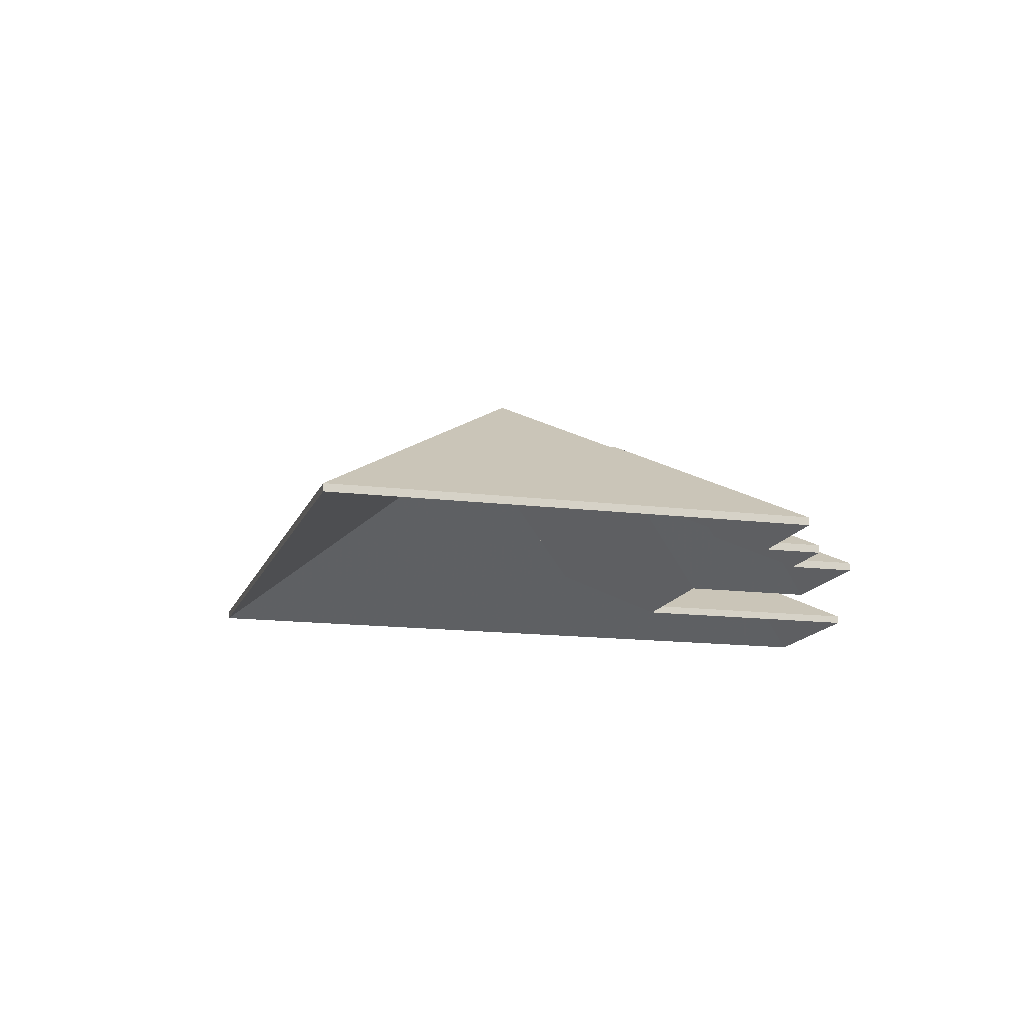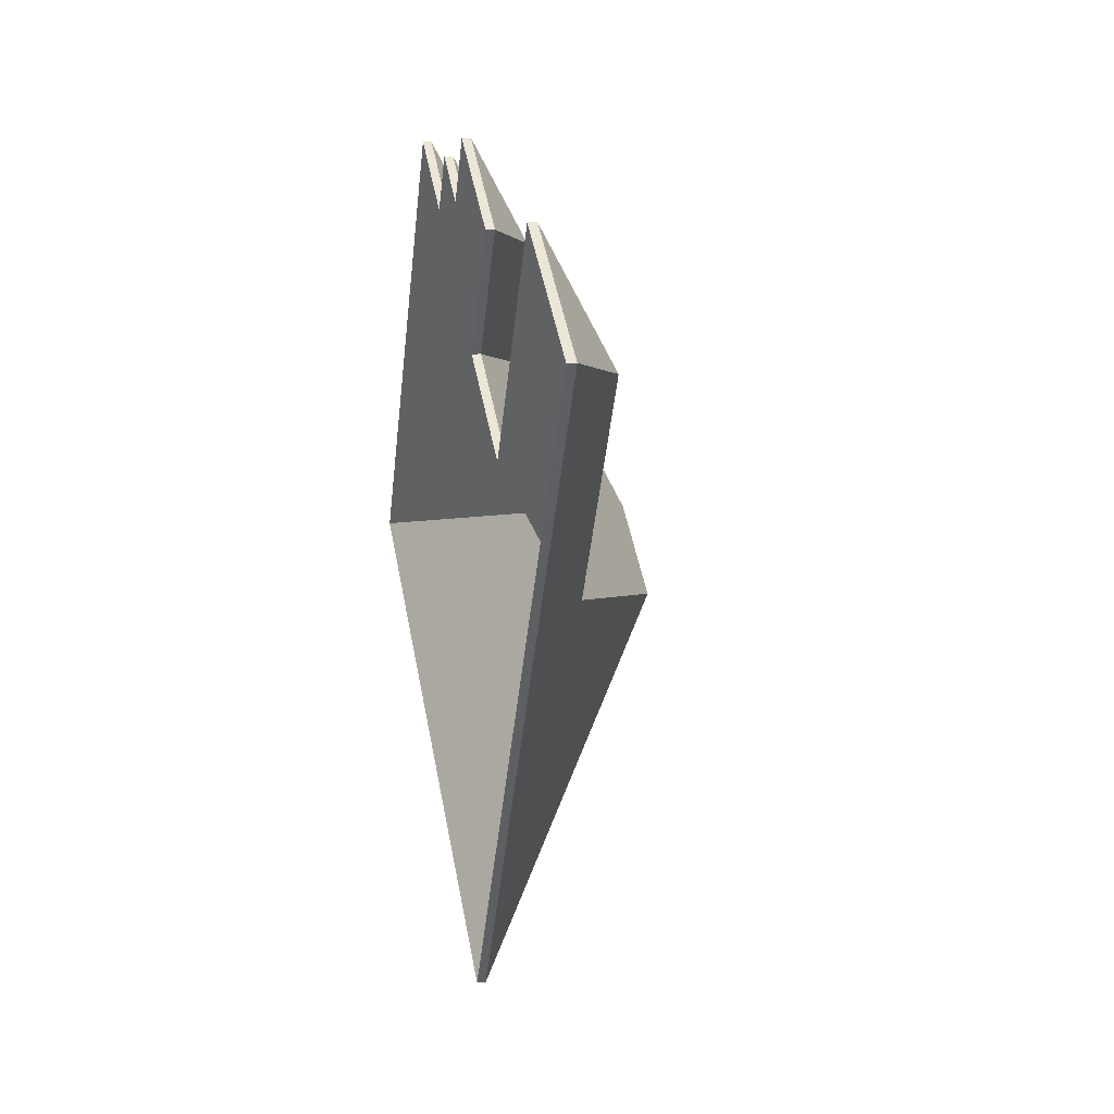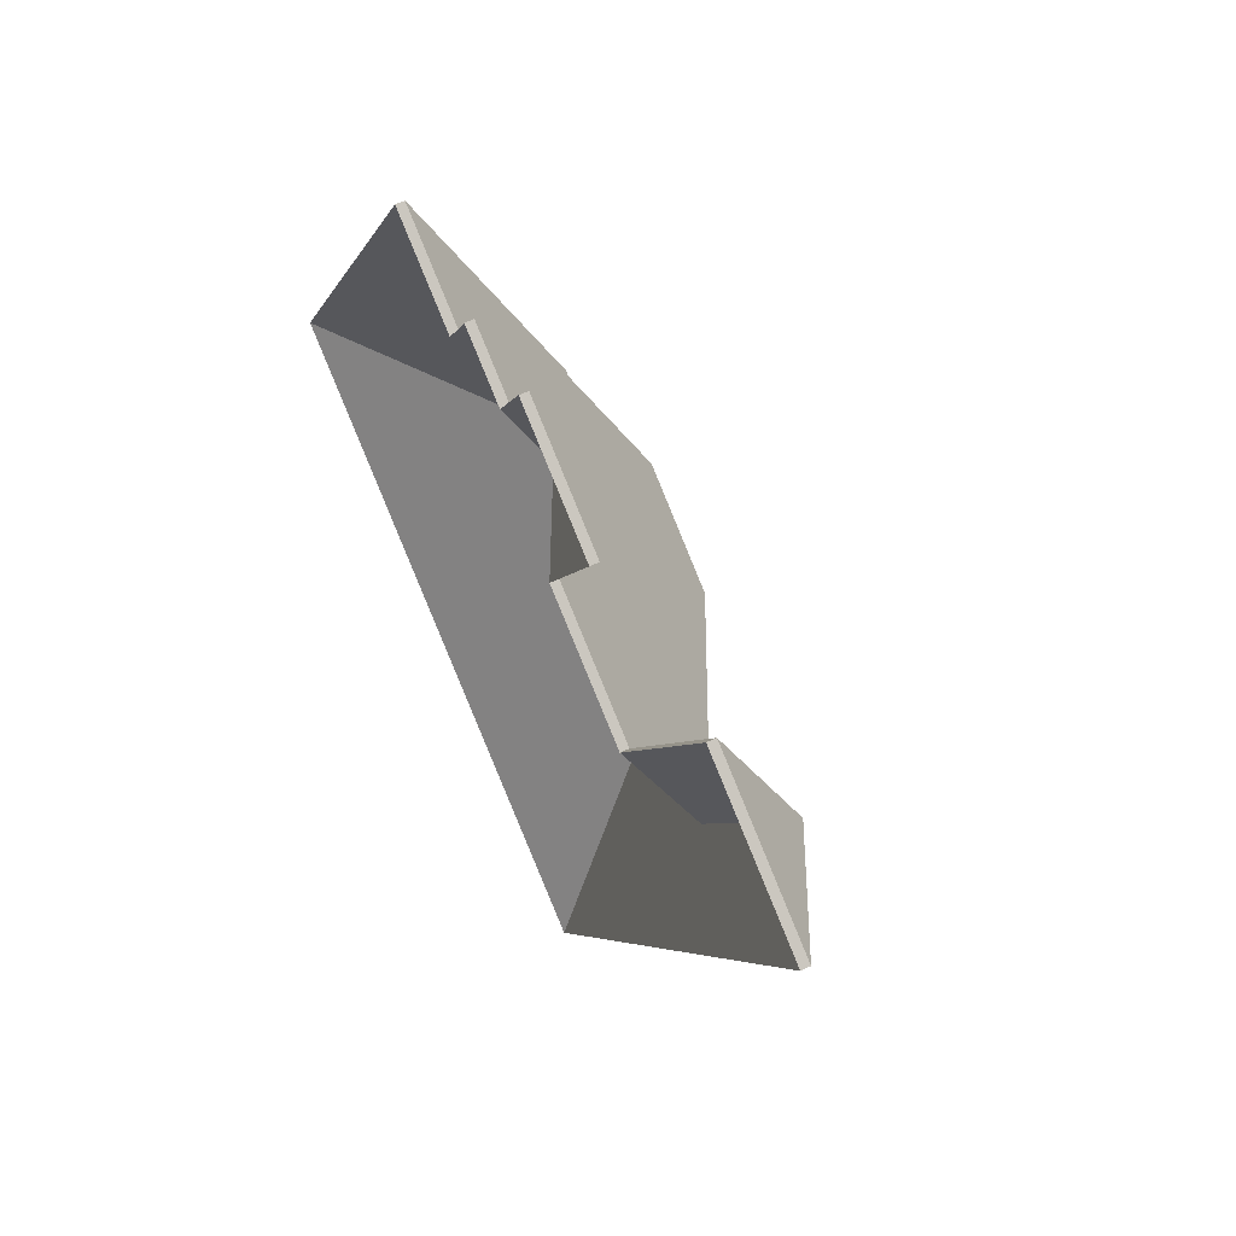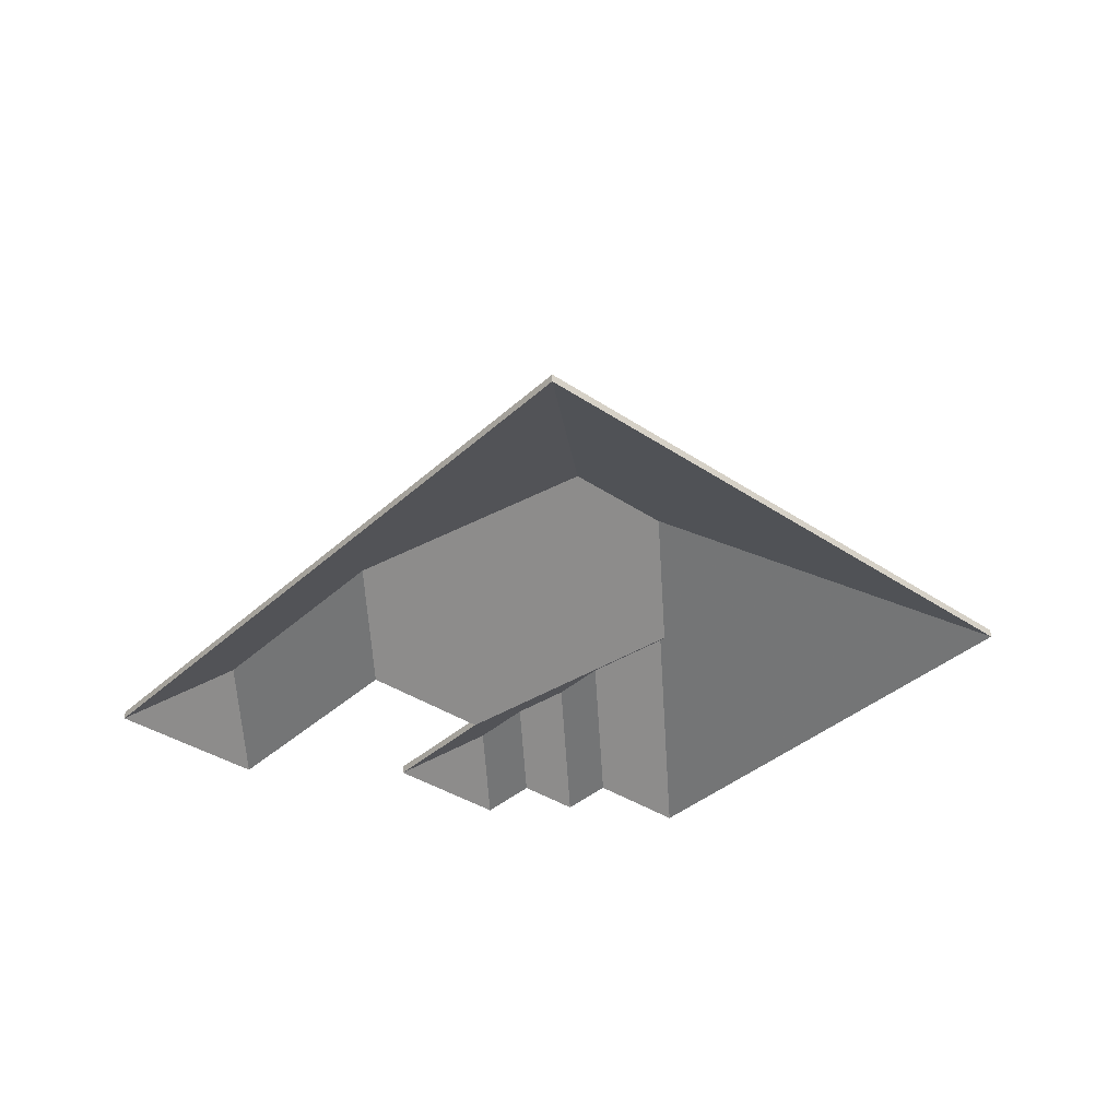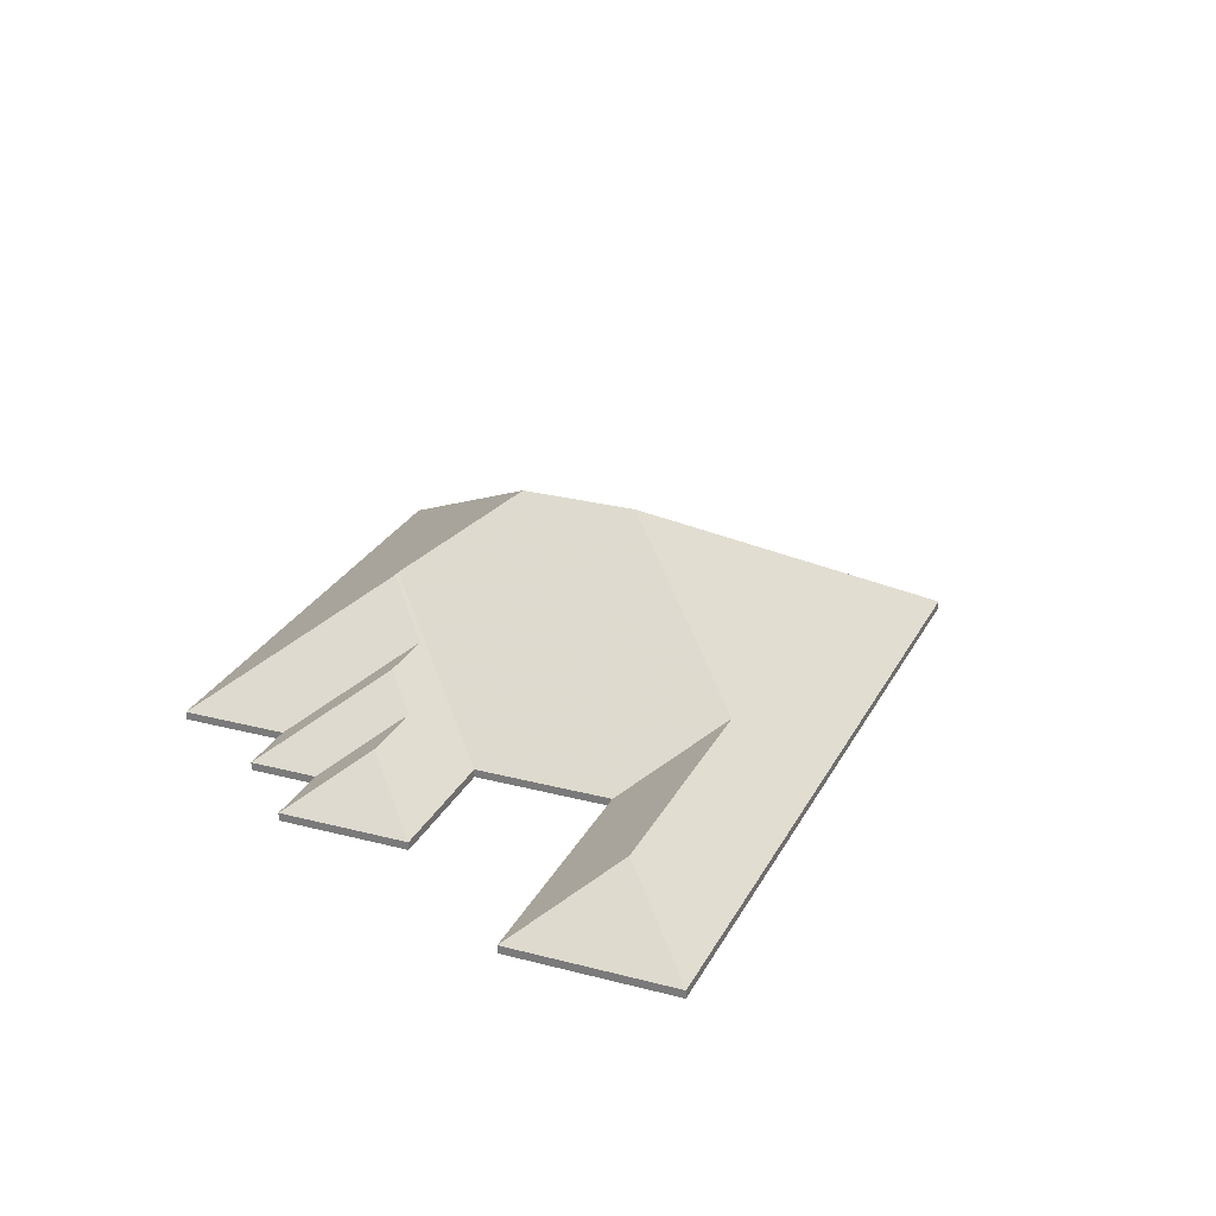
<metadata>
{"format":"obj","ext":"obj","renderer":"f3d","projection":"perspective","resolution":1024,"background":"white","views":[{"elev":-14.9,"azim":-73.7,"up":"+Y"},{"elev":12.6,"azim":77.8,"up":"+Z"},{"elev":57.2,"azim":63.1,"up":"+Z"},{"elev":-36.5,"azim":171.1,"up":"+Y"},{"elev":27.7,"azim":54.2,"up":"+Y"}]}
</metadata>
<code>
v 4.609 -0.1093 -2.32
v 4.641 -0.1254 -2.313
v 4.641 -0.1277 -2.313
v 4.609 -0.1115 -2.32
v 4.641 -0.1254 -2.313
v 4.602 -0.1254 -2.288
v 4.602 -0.1277 -2.288
v 4.641 -0.1277 -2.313
v 4.602 -0.1254 -2.288
v 4.609 -0.1093 -2.32
v 4.609 -0.1115 -2.32
v 4.602 -0.1277 -2.288
v 4.641 -0.1254 -2.313
v 4.609 -0.1093 -2.32
v 4.602 -0.1254 -2.288
v 4.602 -0.1277 -2.288
v 4.609 -0.1115 -2.32
v 4.641 -0.1277 -2.313
v 4.609 -0.1093 -2.32
v 4.602 -0.1254 -2.288
v 4.602 -0.1277 -2.288
v 4.609 -0.1115 -2.32
v 4.602 -0.1254 -2.288
v 4.566 -0.1254 -2.346
v 4.566 -0.1277 -2.346
v 4.602 -0.1277 -2.288
v 4.574 -0.1093 -2.378
v 4.609 -0.1093 -2.32
v 4.609 -0.1115 -2.32
v 4.574 -0.1115 -2.378
v 4.566 -0.1254 -2.346
v 4.574 -0.1093 -2.378
v 4.574 -0.1115 -2.378
v 4.566 -0.1277 -2.346
v 4.609 -0.1093 -2.32
v 4.574 -0.1093 -2.378
v 4.566 -0.1254 -2.346
v 4.602 -0.1254 -2.288
v 4.566 -0.1277 -2.346
v 4.574 -0.1115 -2.378
v 4.609 -0.1115 -2.32
v 4.602 -0.1277 -2.288
v 4.477 -0.09584 -2.337
v 4.476 -0.09584 -2.339
v 4.476 -0.09811 -2.339
v 4.477 -0.09811 -2.337
v 4.498 -0.1062 -2.333
v 4.477 -0.09584 -2.337
v 4.477 -0.09811 -2.337
v 4.498 -0.1085 -2.333
v 4.506 -0.1062 -2.319
v 4.498 -0.1062 -2.333
v 4.498 -0.1085 -2.333
v 4.506 -0.1085 -2.319
v 4.476 -0.09584 -2.339
v 4.534 -0.1254 -2.326
v 4.534 -0.1277 -2.326
v 4.476 -0.09811 -2.339
v 4.519 -0.1128 -2.316
v 4.506 -0.1062 -2.319
v 4.506 -0.1085 -2.319
v 4.519 -0.115 -2.316
v 4.529 -0.1128 -2.3
v 4.519 -0.1128 -2.316
v 4.519 -0.115 -2.316
v 4.529 -0.115 -2.3
v 4.534 -0.1254 -2.326
v 4.553 -0.1254 -2.294
v 4.553 -0.1277 -2.294
v 4.534 -0.1277 -2.326
v 4.553 -0.1254 -2.294
v 4.529 -0.1128 -2.3
v 4.529 -0.115 -2.3
v 4.553 -0.1277 -2.294
v 4.476 -0.09584 -2.339
v 4.477 -0.09584 -2.337
v 4.498 -0.1062 -2.333
v 4.506 -0.1062 -2.319
v 4.519 -0.1128 -2.316
v 4.534 -0.1254 -2.326
v 4.529 -0.1128 -2.3
v 4.553 -0.1254 -2.294
v 4.498 -0.1085 -2.333
v 4.477 -0.09811 -2.337
v 4.476 -0.09811 -2.339
v 4.519 -0.115 -2.316
v 4.506 -0.1085 -2.319
v 4.553 -0.1277 -2.294
v 4.529 -0.115 -2.3
v 4.534 -0.1277 -2.326
v 4.574 -0.1093 -2.378
v 4.566 -0.1254 -2.346
v 4.566 -0.1277 -2.346
v 4.574 -0.1115 -2.378
v 4.513 -0.07781 -2.393
v 4.574 -0.1093 -2.378
v 4.574 -0.1115 -2.378
v 4.513 -0.08008 -2.393
v 4.566 -0.1254 -2.346
v 4.534 -0.1254 -2.326
v 4.534 -0.1277 -2.326
v 4.566 -0.1277 -2.346
v 4.485 -0.07782 -2.375
v 4.513 -0.07781 -2.393
v 4.513 -0.08008 -2.393
v 4.485 -0.08009 -2.375
v 4.476 -0.09584 -2.339
v 4.485 -0.07782 -2.375
v 4.485 -0.08009 -2.375
v 4.476 -0.09811 -2.339
v 4.534 -0.1254 -2.326
v 4.476 -0.09584 -2.339
v 4.476 -0.09811 -2.339
v 4.534 -0.1277 -2.326
v 4.485 -0.07782 -2.375
v 4.476 -0.09584 -2.339
v 4.534 -0.1254 -2.326
v 4.566 -0.1254 -2.346
v 4.574 -0.1093 -2.378
v 4.513 -0.07781 -2.393
v 4.534 -0.1277 -2.326
v 4.476 -0.09811 -2.339
v 4.485 -0.08009 -2.375
v 4.513 -0.08008 -2.393
v 4.574 -0.1115 -2.378
v 4.566 -0.1277 -2.346
v 4.513 -0.07781 -2.393
v 4.535 -0.1254 -2.487
v 4.535 -0.1277 -2.487
v 4.513 -0.08008 -2.393
v 4.574 -0.1093 -2.378
v 4.513 -0.07781 -2.393
v 4.513 -0.08008 -2.393
v 4.574 -0.1115 -2.378
v 4.609 -0.1093 -2.32
v 4.574 -0.1093 -2.378
v 4.574 -0.1115 -2.378
v 4.609 -0.1115 -2.32
v 4.535 -0.1254 -2.487
v 4.641 -0.1254 -2.313
v 4.641 -0.1277 -2.313
v 4.535 -0.1277 -2.487
v 4.641 -0.1254 -2.313
v 4.609 -0.1093 -2.32
v 4.609 -0.1115 -2.32
v 4.641 -0.1277 -2.313
v 4.535 -0.1254 -2.487
v 4.513 -0.07781 -2.393
v 4.574 -0.1093 -2.378
v 4.641 -0.1254 -2.313
v 4.609 -0.1093 -2.32
v 4.641 -0.1277 -2.313
v 4.609 -0.1115 -2.32
v 4.574 -0.1115 -2.378
v 4.535 -0.1277 -2.487
v 4.513 -0.08008 -2.393
v 4.529 -0.1128 -2.3
v 4.553 -0.1254 -2.294
v 4.553 -0.1277 -2.294
v 4.529 -0.115 -2.3
v 4.553 -0.1254 -2.294
v 4.523 -0.1254 -2.274
v 4.523 -0.1277 -2.274
v 4.553 -0.1277 -2.294
v 4.523 -0.1254 -2.274
v 4.529 -0.1128 -2.3
v 4.529 -0.115 -2.3
v 4.523 -0.1277 -2.274
v 4.553 -0.1254 -2.294
v 4.529 -0.1128 -2.3
v 4.523 -0.1254 -2.274
v 4.523 -0.1277 -2.274
v 4.529 -0.115 -2.3
v 4.553 -0.1277 -2.294
v 4.529 -0.1128 -2.3
v 4.523 -0.1254 -2.274
v 4.523 -0.1277 -2.274
v 4.529 -0.115 -2.3
v 4.523 -0.1254 -2.274
v 4.513 -0.1254 -2.291
v 4.513 -0.1277 -2.291
v 4.523 -0.1277 -2.274
v 4.519 -0.1128 -2.316
v 4.529 -0.1128 -2.3
v 4.529 -0.115 -2.3
v 4.519 -0.115 -2.316
v 4.513 -0.1254 -2.291
v 4.519 -0.1128 -2.316
v 4.519 -0.115 -2.316
v 4.513 -0.1277 -2.291
v 4.529 -0.1128 -2.3
v 4.519 -0.1128 -2.316
v 4.513 -0.1254 -2.291
v 4.523 -0.1254 -2.274
v 4.513 -0.1277 -2.291
v 4.519 -0.115 -2.316
v 4.529 -0.115 -2.3
v 4.523 -0.1277 -2.274
v 4.506 -0.1062 -2.319
v 4.519 -0.1128 -2.316
v 4.519 -0.115 -2.316
v 4.506 -0.1085 -2.319
v 4.519 -0.1128 -2.316
v 4.513 -0.1254 -2.291
v 4.513 -0.1277 -2.291
v 4.519 -0.115 -2.316
v 4.513 -0.1254 -2.291
v 4.497 -0.1254 -2.28
v 4.497 -0.1277 -2.28
v 4.513 -0.1277 -2.291
v 4.497 -0.1254 -2.28
v 4.506 -0.1062 -2.319
v 4.506 -0.1085 -2.319
v 4.497 -0.1277 -2.28
v 4.519 -0.1128 -2.316
v 4.506 -0.1062 -2.319
v 4.497 -0.1254 -2.28
v 4.513 -0.1254 -2.291
v 4.497 -0.1277 -2.28
v 4.506 -0.1085 -2.319
v 4.519 -0.115 -2.316
v 4.513 -0.1277 -2.291
v 4.497 -0.1254 -2.28
v 4.489 -0.1254 -2.294
v 4.489 -0.1277 -2.294
v 4.497 -0.1277 -2.28
v 4.506 -0.1062 -2.319
v 4.497 -0.1254 -2.28
v 4.497 -0.1277 -2.28
v 4.506 -0.1085 -2.319
v 4.498 -0.1062 -2.333
v 4.506 -0.1062 -2.319
v 4.506 -0.1085 -2.319
v 4.498 -0.1085 -2.333
v 4.489 -0.1254 -2.294
v 4.498 -0.1062 -2.333
v 4.498 -0.1085 -2.333
v 4.489 -0.1277 -2.294
v 4.506 -0.1062 -2.319
v 4.498 -0.1062 -2.333
v 4.489 -0.1254 -2.294
v 4.497 -0.1254 -2.28
v 4.489 -0.1277 -2.294
v 4.498 -0.1085 -2.333
v 4.506 -0.1085 -2.319
v 4.497 -0.1277 -2.28
v 4.477 -0.09584 -2.337
v 4.498 -0.1062 -2.333
v 4.498 -0.1085 -2.333
v 4.477 -0.09811 -2.337
v 4.498 -0.1062 -2.333
v 4.489 -0.1254 -2.294
v 4.489 -0.1277 -2.294
v 4.498 -0.1085 -2.333
v 4.489 -0.1254 -2.294
v 4.464 -0.1254 -2.279
v 4.464 -0.1277 -2.279
v 4.489 -0.1277 -2.294
v 4.464 -0.1254 -2.279
v 4.477 -0.09584 -2.337
v 4.477 -0.09811 -2.337
v 4.464 -0.1277 -2.279
v 4.498 -0.1062 -2.333
v 4.477 -0.09584 -2.337
v 4.464 -0.1254 -2.279
v 4.489 -0.1254 -2.294
v 4.464 -0.1277 -2.279
v 4.477 -0.09811 -2.337
v 4.498 -0.1085 -2.333
v 4.489 -0.1277 -2.294
v 4.485 -0.07782 -2.375
v 4.392 -0.1254 -2.397
v 4.392 -0.1277 -2.397
v 4.485 -0.08009 -2.375
v 4.513 -0.07781 -2.393
v 4.485 -0.07782 -2.375
v 4.485 -0.08009 -2.375
v 4.513 -0.08008 -2.393
v 4.392 -0.1254 -2.397
v 4.535 -0.1254 -2.487
v 4.535 -0.1277 -2.487
v 4.392 -0.1277 -2.397
v 4.535 -0.1254 -2.487
v 4.513 -0.07781 -2.393
v 4.513 -0.08008 -2.393
v 4.535 -0.1277 -2.487
v 4.485 -0.07782 -2.375
v 4.513 -0.07781 -2.393
v 4.535 -0.1254 -2.487
v 4.392 -0.1254 -2.397
v 4.535 -0.1277 -2.487
v 4.513 -0.08008 -2.393
v 4.485 -0.08009 -2.375
v 4.392 -0.1277 -2.397
v 4.477 -0.09584 -2.337
v 4.464 -0.1254 -2.279
v 4.464 -0.1277 -2.279
v 4.477 -0.09811 -2.337
v 4.476 -0.09584 -2.339
v 4.477 -0.09584 -2.337
v 4.477 -0.09811 -2.337
v 4.476 -0.09811 -2.339
v 4.485 -0.07782 -2.375
v 4.476 -0.09584 -2.339
v 4.476 -0.09811 -2.339
v 4.485 -0.08009 -2.375
v 4.464 -0.1254 -2.279
v 4.392 -0.1254 -2.397
v 4.392 -0.1277 -2.397
v 4.464 -0.1277 -2.279
v 4.392 -0.1254 -2.397
v 4.485 -0.07782 -2.375
v 4.485 -0.08009 -2.375
v 4.392 -0.1277 -2.397
v 4.464 -0.1254 -2.279
v 4.477 -0.09584 -2.337
v 4.476 -0.09584 -2.339
v 4.392 -0.1254 -2.397
v 4.485 -0.07782 -2.375
v 4.392 -0.1277 -2.397
v 4.485 -0.08009 -2.375
v 4.476 -0.09811 -2.339
v 4.464 -0.1277 -2.279
v 4.477 -0.09811 -2.337
f 1 2 3
f 1 3 4
f 5 6 7
f 5 7 8
f 9 10 11
f 9 11 12
f 13 14 15
f 16 17 18
f 19 20 21
f 19 21 22
f 23 24 25
f 23 25 26
f 27 28 29
f 27 29 30
f 31 32 33
f 31 33 34
f 35 36 37
f 35 37 38
f 39 40 41
f 39 41 42
f 43 44 45
f 43 45 46
f 47 48 49
f 47 49 50
f 51 52 53
f 51 53 54
f 55 56 57
f 55 57 58
f 59 60 61
f 59 61 62
f 63 64 65
f 63 65 66
f 67 68 69
f 67 69 70
f 71 72 73
f 71 73 74
f 75 76 77
f 77 78 79
f 80 75 77
f 80 77 79
f 80 79 81
f 80 81 82
f 83 84 85
f 86 87 83
f 88 89 90
f 90 89 86
f 90 86 83
f 90 83 85
f 91 92 93
f 91 93 94
f 95 96 97
f 95 97 98
f 99 100 101
f 99 101 102
f 103 104 105
f 103 105 106
f 107 108 109
f 107 109 110
f 111 112 113
f 111 113 114
f 115 116 117
f 115 117 118
f 115 118 119
f 115 119 120
f 121 122 123
f 121 123 124
f 121 124 125
f 121 125 126
f 127 128 129
f 127 129 130
f 131 132 133
f 131 133 134
f 135 136 137
f 135 137 138
f 139 140 141
f 139 141 142
f 143 144 145
f 143 145 146
f 147 148 149
f 147 149 150
f 150 149 151
f 152 153 154
f 152 154 155
f 155 154 156
f 157 158 159
f 157 159 160
f 161 162 163
f 161 163 164
f 165 166 167
f 165 167 168
f 169 170 171
f 172 173 174
f 175 176 177
f 175 177 178
f 179 180 181
f 179 181 182
f 183 184 185
f 183 185 186
f 187 188 189
f 187 189 190
f 191 192 193
f 191 193 194
f 195 196 197
f 195 197 198
f 199 200 201
f 199 201 202
f 203 204 205
f 203 205 206
f 207 208 209
f 207 209 210
f 211 212 213
f 211 213 214
f 215 216 217
f 215 217 218
f 219 220 221
f 219 221 222
f 223 224 225
f 223 225 226
f 227 228 229
f 227 229 230
f 231 232 233
f 231 233 234
f 235 236 237
f 235 237 238
f 239 240 241
f 239 241 242
f 243 244 245
f 243 245 246
f 247 248 249
f 247 249 250
f 251 252 253
f 251 253 254
f 255 256 257
f 255 257 258
f 259 260 261
f 259 261 262
f 263 264 265
f 263 265 266
f 267 268 269
f 267 269 270
f 271 272 273
f 271 273 274
f 275 276 277
f 275 277 278
f 279 280 281
f 279 281 282
f 283 284 285
f 283 285 286
f 287 288 289
f 287 289 290
f 291 292 293
f 291 293 294
f 295 296 297
f 295 297 298
f 299 300 301
f 299 301 302
f 303 304 305
f 303 305 306
f 307 308 309
f 307 309 310
f 311 312 313
f 311 313 314
f 315 316 317
f 315 317 318
f 318 317 319
f 320 321 322
f 320 322 323
f 323 322 324

</code>
